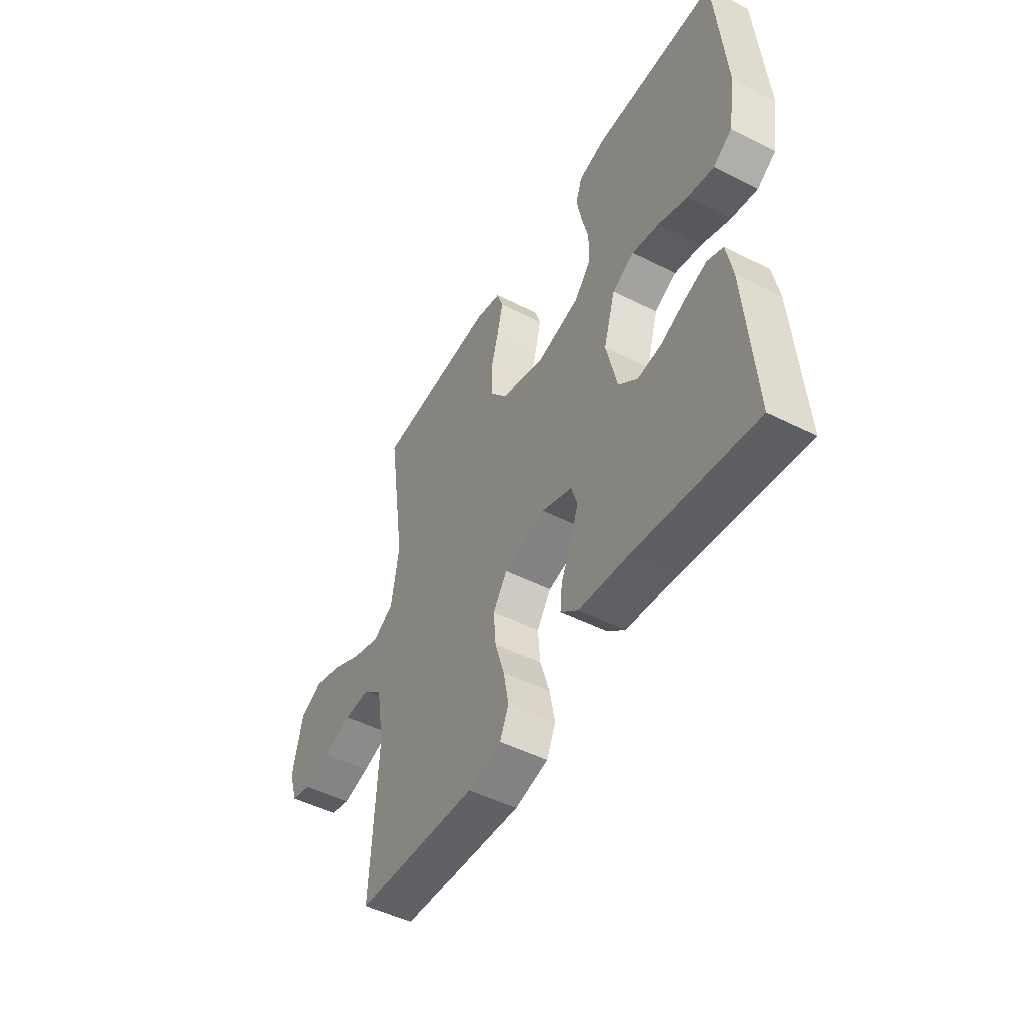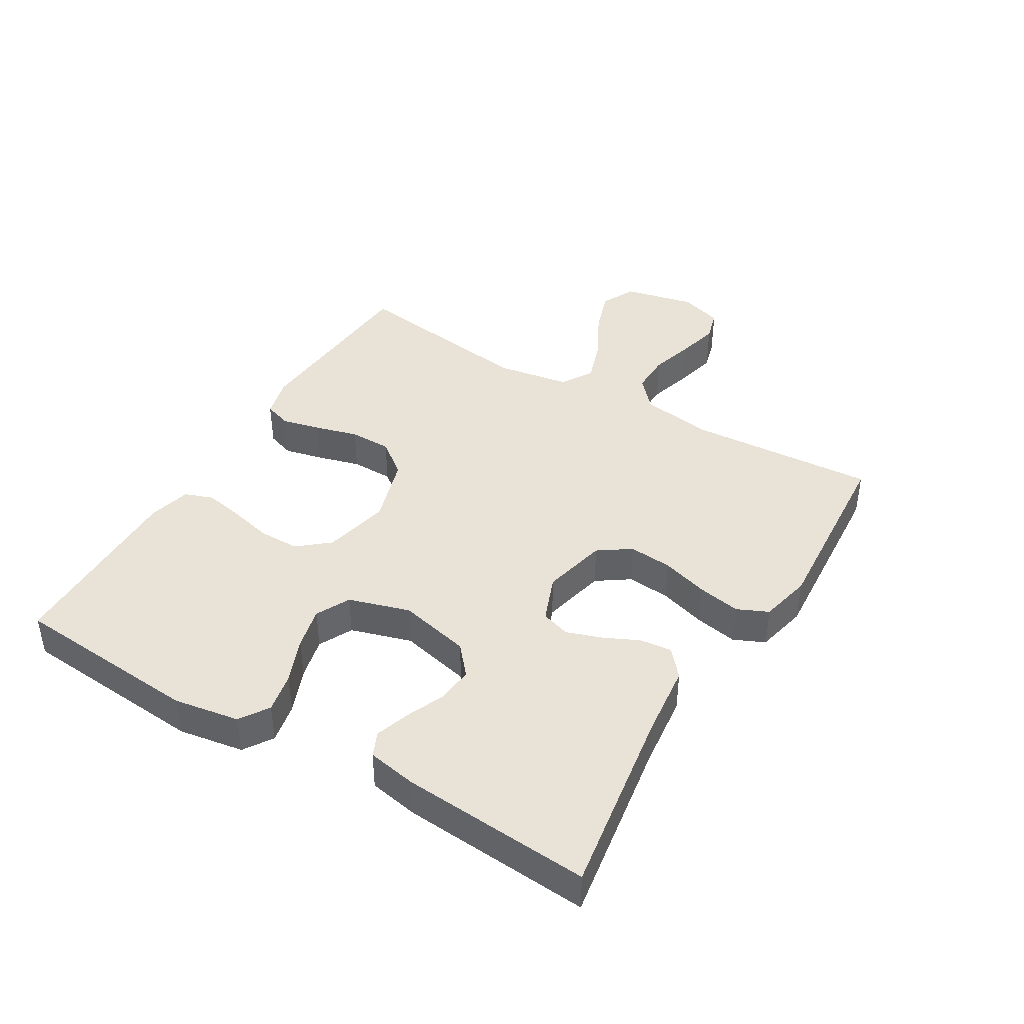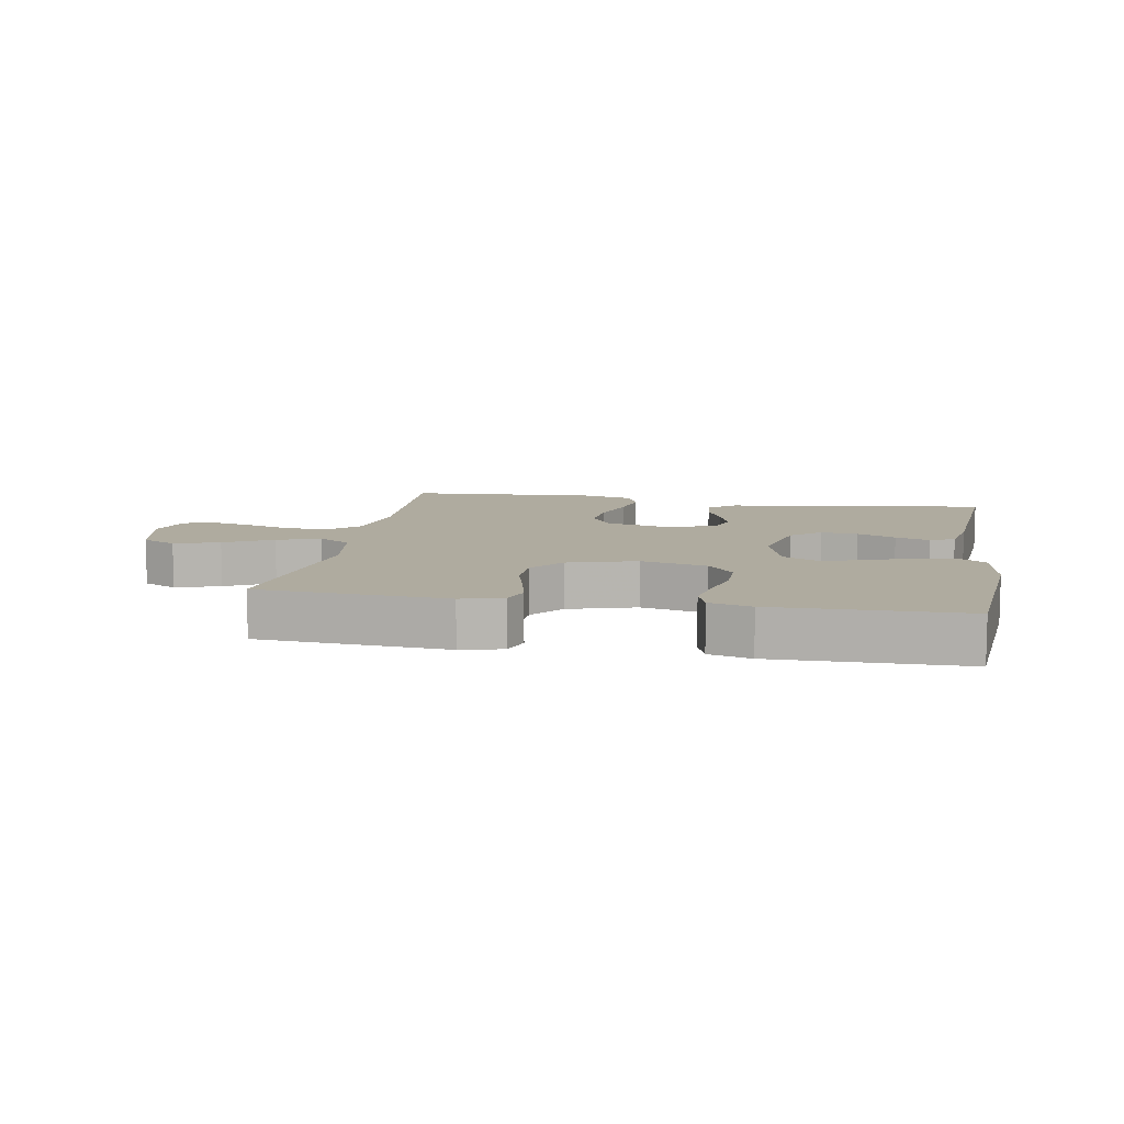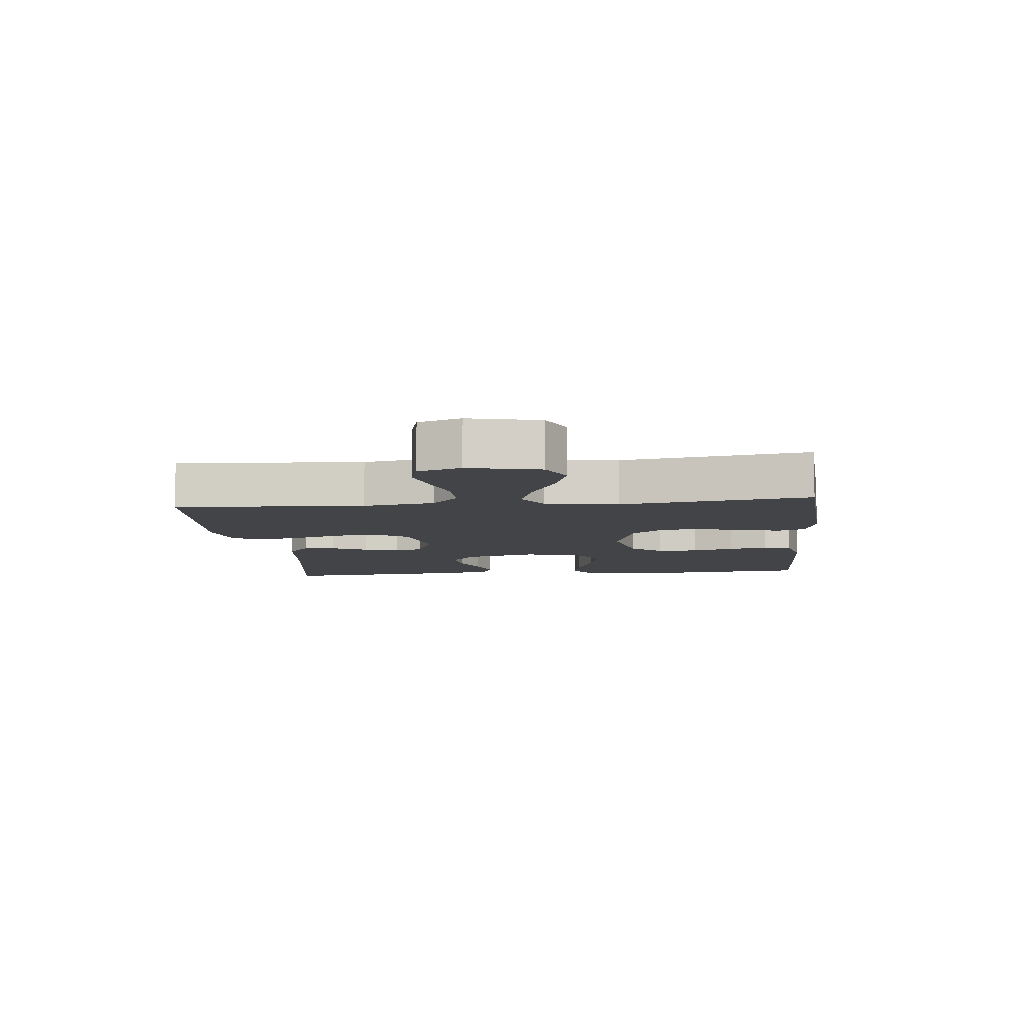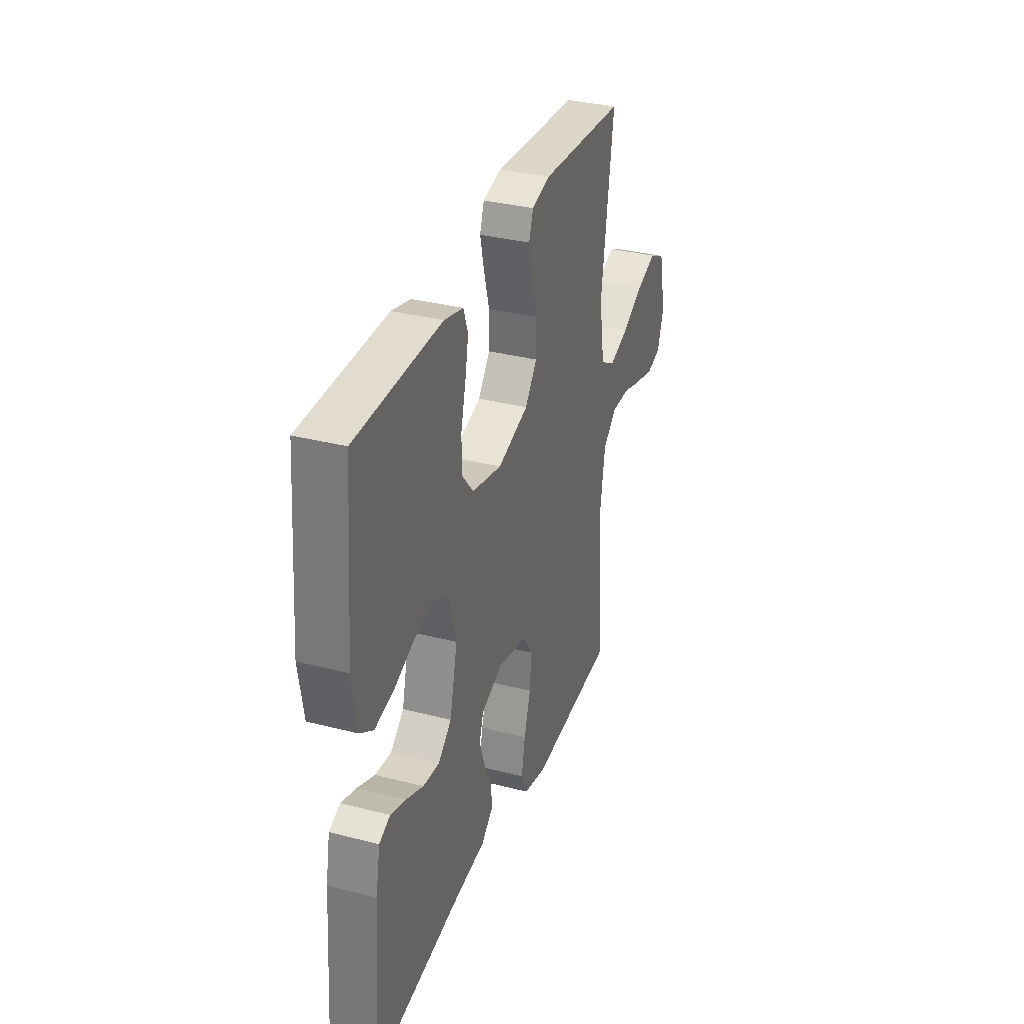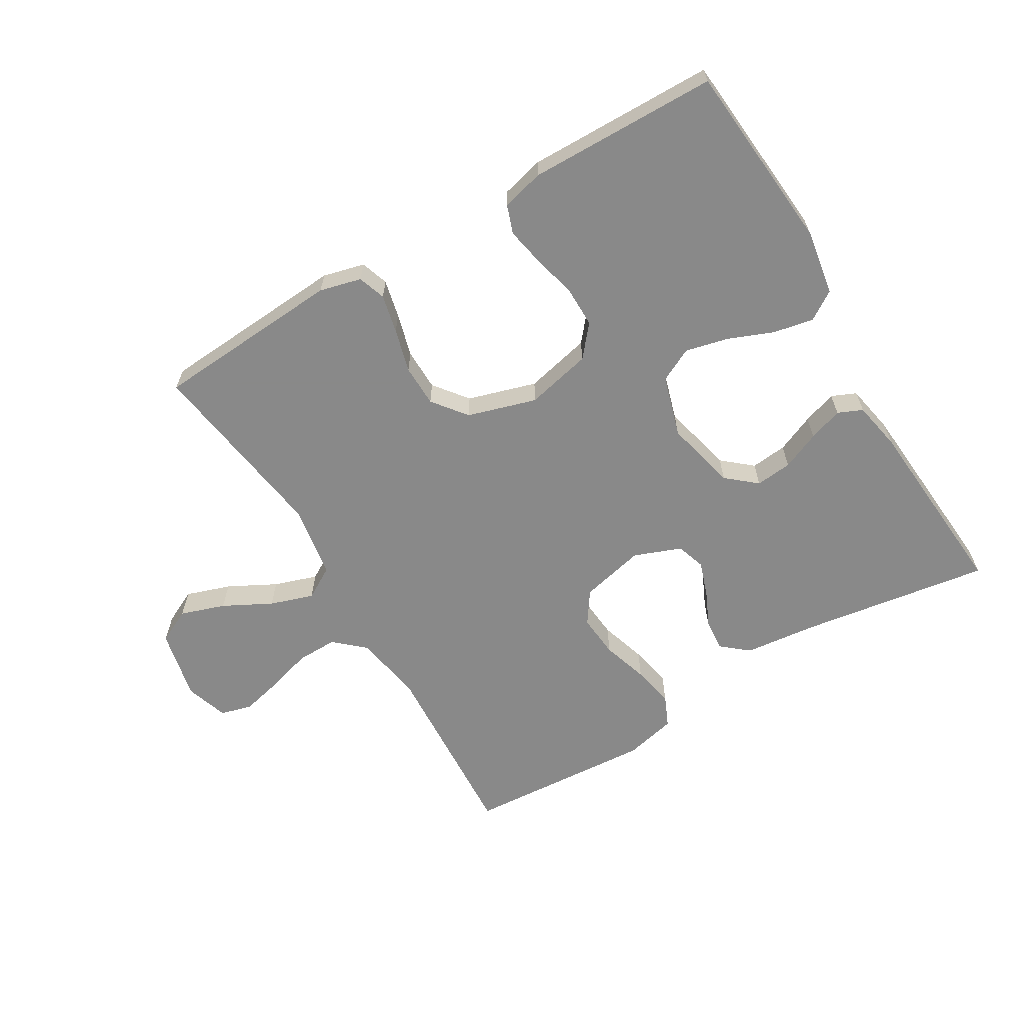
<metadata>
{"format":"obj","ext":"obj","renderer":"f3d","projection":"perspective","resolution":1024,"background":"white","views":[{"elev":-49.0,"azim":60.7,"up":"+Z"},{"elev":41.5,"azim":120.7,"up":"+Y"},{"elev":9.6,"azim":10.2,"up":"+Y"},{"elev":-8.2,"azim":-84.1,"up":"+Y"},{"elev":33.5,"azim":109.4,"up":"+Z"},{"elev":-63.0,"azim":30.8,"up":"+Y"}]}
</metadata>
<code>
v -0.5 0.07 0.5
v -0.2 0.07 0.52
v -0.134 0.07 0.503
v -0.119 0.07 0.459
v -0.133 0.07 0.398
v -0.152 0.07 0.329
v -0.151 0.07 0.262
v -0.109 0.07 0.208
v 0 0.07 0.175
v 0.105 0.07 0.199
v 0.146 0.07 0.248
v 0.146 0.07 0.313
v 0.129 0.07 0.381
v 0.117 0.07 0.443
v 0.133 0.07 0.488
v 0.2 0.07 0.505
v 0.5 0.07 0.5
v 0.525 0.07 0.2
v 0.508 0.07 0.096
v 0.462 0.07 0.066
v 0.398 0.07 0.079
v 0.326 0.07 0.108
v 0.259 0.07 0.124
v 0.205 0.07 0.097
v 0.176 0.07 0
v 0.203 0.07 -0.114
v 0.25 0.07 -0.154
v 0.308 0.07 -0.148
v 0.369 0.07 -0.122
v 0.423 0.07 -0.104
v 0.462 0.07 -0.121
v 0.477 0.07 -0.2
v 0.5 0.07 -0.5
v 0.2 0.07 -0.454
v 0.083 0.07 -0.441
v 0.04 0.07 -0.405
v 0.045 0.07 -0.354
v 0.071 0.07 -0.298
v 0.09 0.07 -0.242
v 0.075 0.07 -0.196
v 0 0.07 -0.167
v -0.103 0.07 -0.191
v -0.138 0.07 -0.242
v -0.132 0.07 -0.311
v -0.109 0.07 -0.385
v -0.096 0.07 -0.453
v -0.118 0.07 -0.502
v -0.2 0.07 -0.521
v -0.5 0.07 -0.5
v -0.482 0.07 -0.2
v -0.5 0.07 -0.087
v -0.548 0.07 -0.044
v -0.613 0.07 -0.045
v -0.685 0.07 -0.066
v -0.751 0.07 -0.082
v -0.801 0.07 -0.068
v -0.823 0.07 0
v -0.798 0.07 0.113
v -0.743 0.07 0.14
v -0.672 0.07 0.116
v -0.596 0.07 0.076
v -0.527 0.07 0.053
v -0.476 0.07 0.083
v -0.457 0.07 0.2
v -0.5 0 0.5
v -0.2 0 0.52
v -0.134 0 0.503
v -0.119 0 0.459
v -0.133 0 0.398
v -0.152 0 0.329
v -0.151 0 0.262
v -0.109 0 0.208
v 0 0 0.175
v 0.105 0 0.199
v 0.146 0 0.248
v 0.146 0 0.313
v 0.129 0 0.381
v 0.117 0 0.443
v 0.133 0 0.488
v 0.2 0 0.505
v 0.5 0 0.5
v 0.525 0 0.2
v 0.508 0 0.096
v 0.462 0 0.066
v 0.398 0 0.079
v 0.326 0 0.108
v 0.259 0 0.124
v 0.205 0 0.097
v 0.176 0 0
v 0.203 0 -0.114
v 0.25 0 -0.154
v 0.308 0 -0.148
v 0.369 0 -0.122
v 0.423 0 -0.104
v 0.462 0 -0.121
v 0.477 0 -0.2
v 0.5 0 -0.5
v 0.2 0 -0.454
v 0.083 0 -0.441
v 0.04 0 -0.405
v 0.045 0 -0.354
v 0.071 0 -0.298
v 0.09 0 -0.242
v 0.075 0 -0.196
v 0 0 -0.167
v -0.103 0 -0.191
v -0.138 0 -0.242
v -0.132 0 -0.311
v -0.109 0 -0.385
v -0.096 0 -0.453
v -0.118 0 -0.502
v -0.2 0 -0.521
v -0.5 0 -0.5
v -0.482 0 -0.2
v -0.5 0 -0.087
v -0.548 0 -0.044
v -0.613 0 -0.045
v -0.685 0 -0.066
v -0.751 0 -0.082
v -0.801 0 -0.068
v -0.823 0 0
v -0.798 0 0.113
v -0.743 0 0.14
v -0.672 0 0.116
v -0.596 0 0.076
v -0.527 0 0.053
v -0.476 0 0.083
v -0.457 0 0.2
f 59 60 61
f 58 59 61
f 57 58 61
f 56 57 61
f 55 56 61
f 54 55 61
f 53 54 61
f 52 53 61 62
f 51 52 62 63
f 48 49 50
f 47 48 50
f 46 47 50
f 45 46 50
f 44 45 50
f 51 63 64
f 50 51 64
f 44 50 64
f 43 44 64
f 36 37 38
f 35 36 38
f 34 35 38
f 34 38 39
f 33 34 39
f 32 33 39
f 31 32 39
f 30 31 39
f 29 30 39
f 28 29 39
f 27 28 39 40
f 20 21 22
f 19 20 22
f 18 19 22
f 17 18 22
f 16 17 22
f 15 16 22
f 14 15 22
f 13 14 22
f 12 13 22
f 11 12 22 23
f 10 11 23 24
f 4 5 6
f 3 4 6
f 2 3 6
f 1 2 6
f 64 1 6
f 64 6 7
f 64 7 8
f 43 64 8
f 42 43 8
f 41 42 8 9
f 26 27 40 41
f 41 9 10
f 26 41 10
f 25 26 10
f 10 24 25
f 125 124 123
f 125 123 122
f 125 122 121
f 125 121 120
f 125 120 119
f 125 119 118
f 125 118 117
f 126 125 117 116
f 127 126 116 115
f 114 113 112
f 114 112 111
f 114 111 110
f 114 110 109
f 114 109 108
f 128 127 115
f 128 115 114
f 128 114 108
f 128 108 107
f 102 101 100
f 102 100 99
f 102 99 98
f 103 102 98
f 103 98 97
f 103 97 96
f 103 96 95
f 103 95 94
f 103 94 93
f 103 93 92
f 104 103 92 91
f 86 85 84
f 86 84 83
f 86 83 82
f 86 82 81
f 86 81 80
f 86 80 79
f 86 79 78
f 86 78 77
f 86 77 76
f 87 86 76 75
f 88 87 75 74
f 70 69 68
f 70 68 67
f 70 67 66
f 70 66 65
f 70 65 128
f 71 70 128
f 72 71 128
f 72 128 107
f 72 107 106
f 73 72 106 105
f 105 104 91 90
f 74 73 105
f 74 105 90
f 74 90 89
f 89 88 74
f 1 65 66 2
f 2 66 67 3
f 3 67 68 4
f 4 68 69 5
f 5 69 70 6
f 6 70 71 7
f 7 71 72 8
f 8 72 73 9
f 9 73 74 10
f 10 74 75 11
f 11 75 76 12
f 12 76 77 13
f 13 77 78 14
f 14 78 79 15
f 15 79 80 16
f 16 80 81 17
f 17 81 82 18
f 18 82 83 19
f 19 83 84 20
f 20 84 85 21
f 21 85 86 22
f 22 86 87 23
f 23 87 88 24
f 24 88 89 25
f 25 89 90 26
f 26 90 91 27
f 27 91 92 28
f 28 92 93 29
f 29 93 94 30
f 30 94 95 31
f 31 95 96 32
f 32 96 97 33
f 33 97 98 34
f 34 98 99 35
f 35 99 100 36
f 36 100 101 37
f 37 101 102 38
f 38 102 103 39
f 39 103 104 40
f 40 104 105 41
f 41 105 106 42
f 42 106 107 43
f 43 107 108 44
f 44 108 109 45
f 45 109 110 46
f 46 110 111 47
f 47 111 112 48
f 48 112 113 49
f 49 113 114 50
f 50 114 115 51
f 51 115 116 52
f 52 116 117 53
f 53 117 118 54
f 54 118 119 55
f 55 119 120 56
f 56 120 121 57
f 57 121 122 58
f 58 122 123 59
f 59 123 124 60
f 60 124 125 61
f 61 125 126 62
f 62 126 127 63
f 63 127 128 64
f 64 128 65 1

</code>
